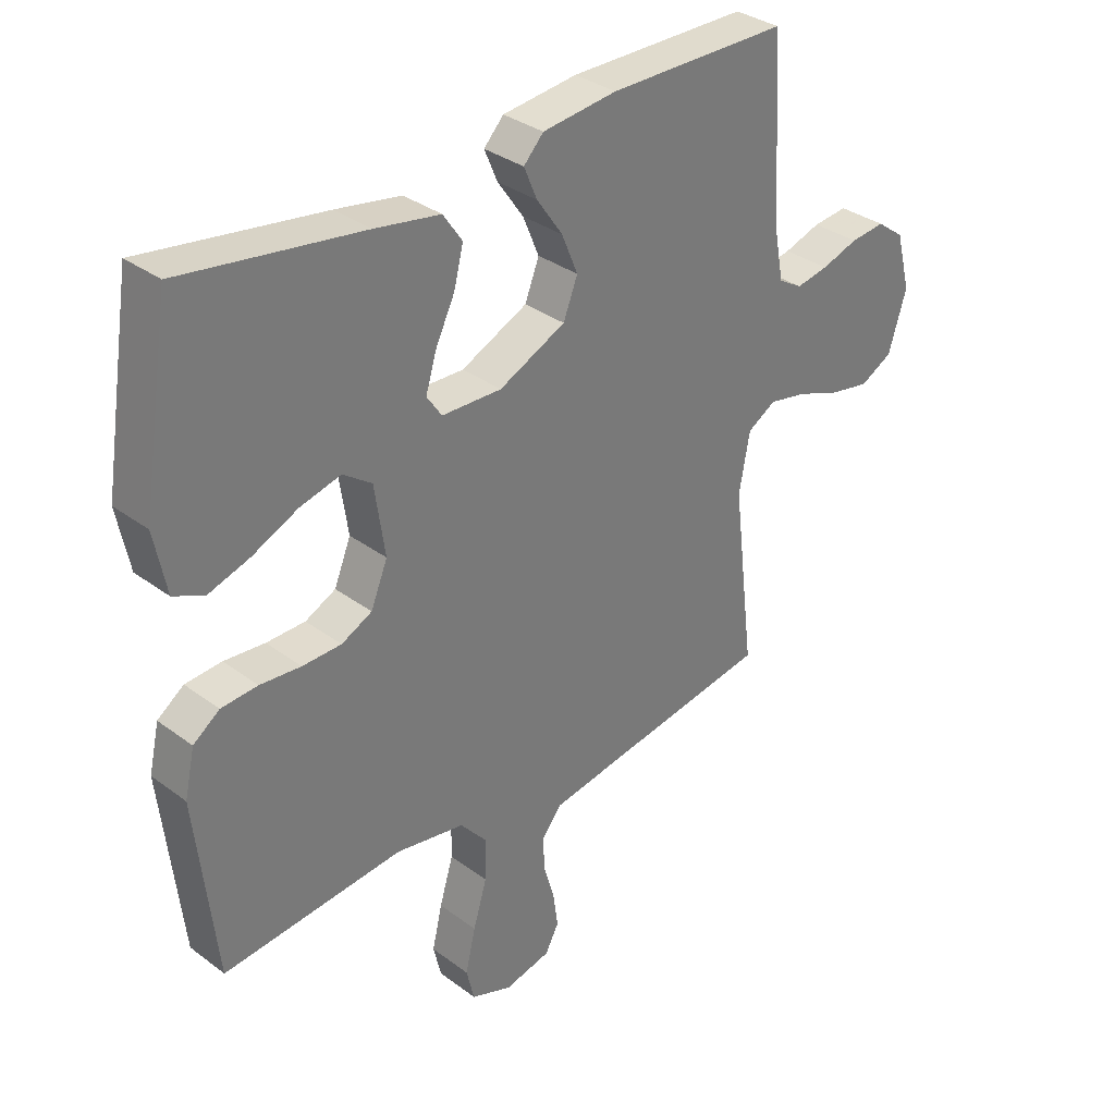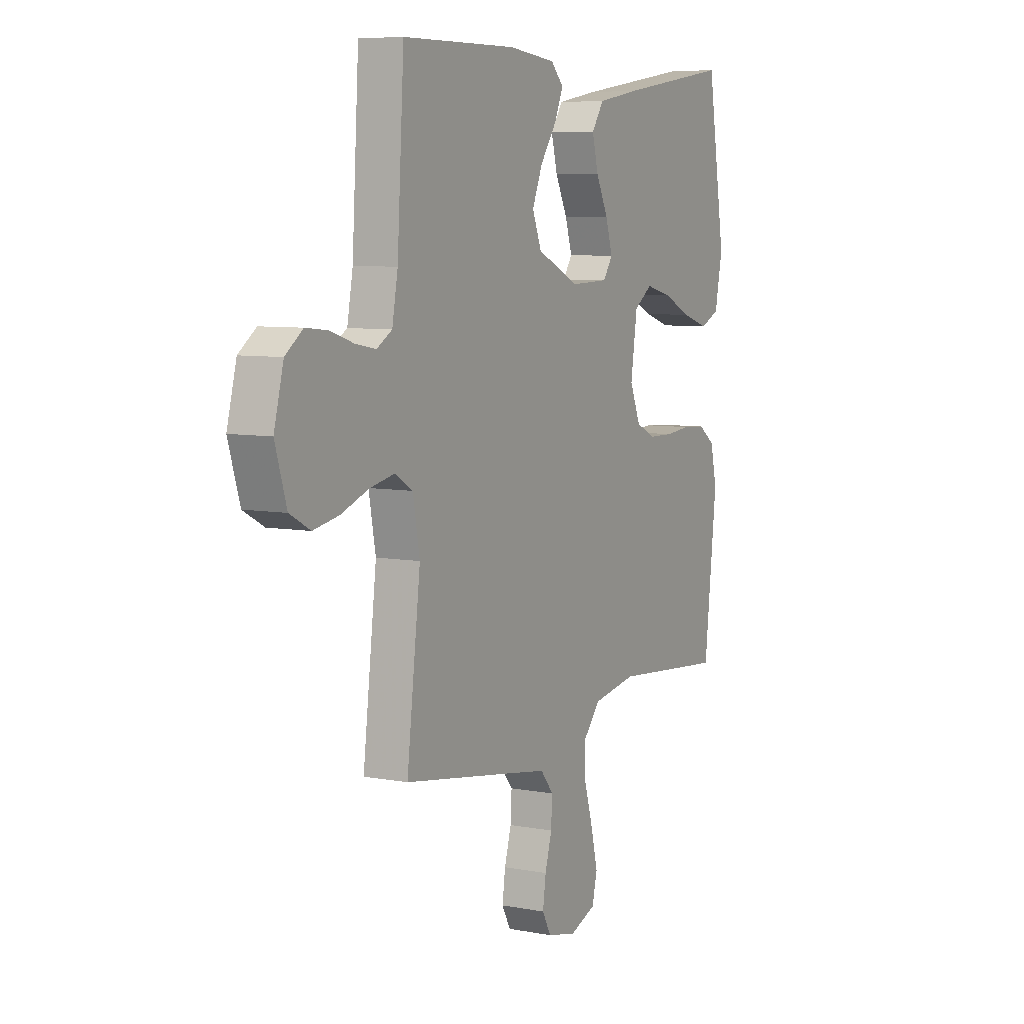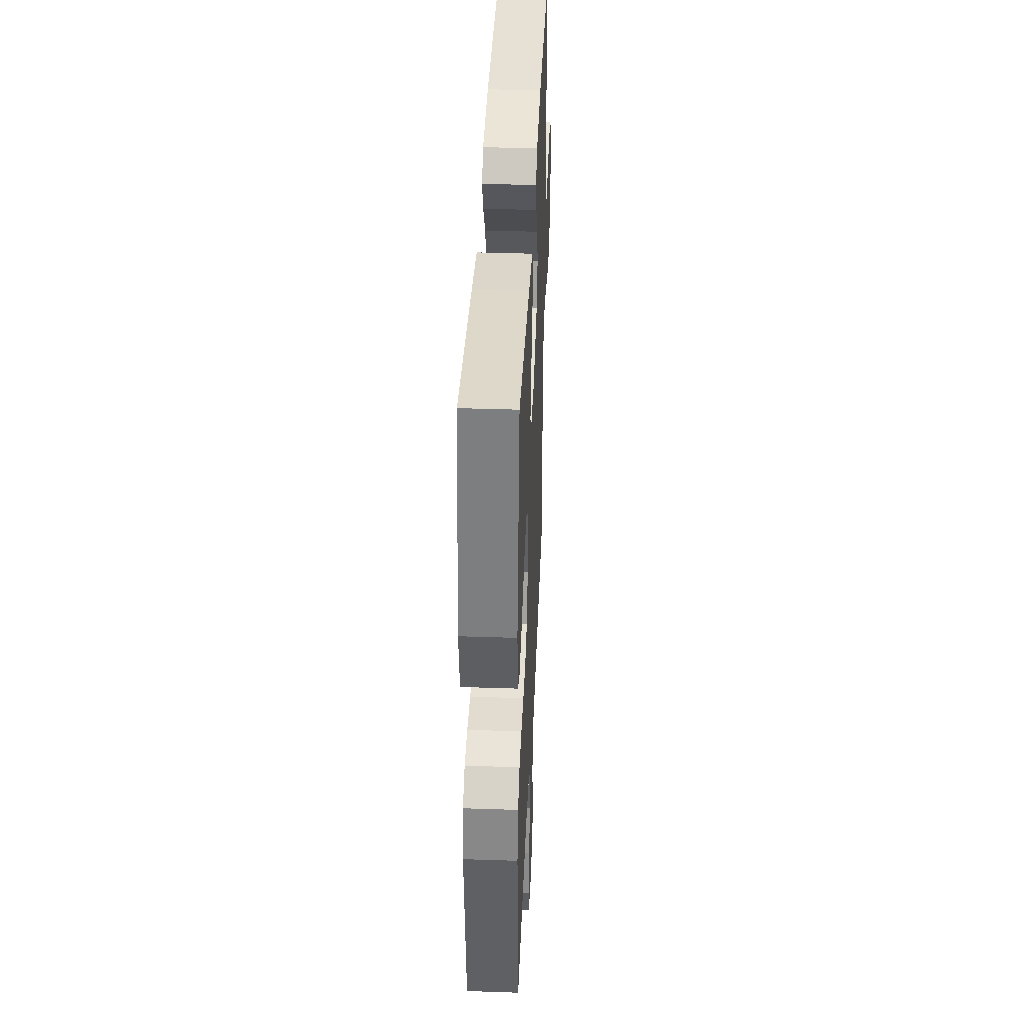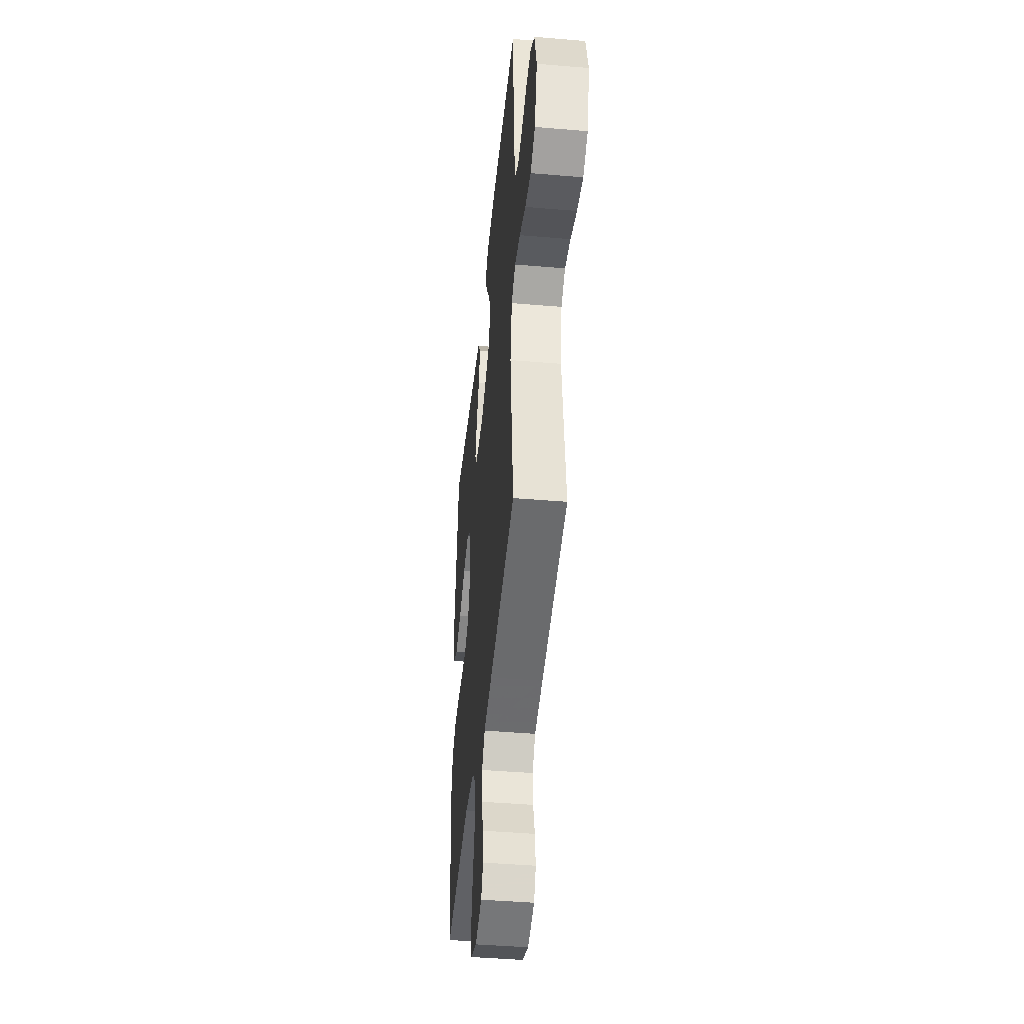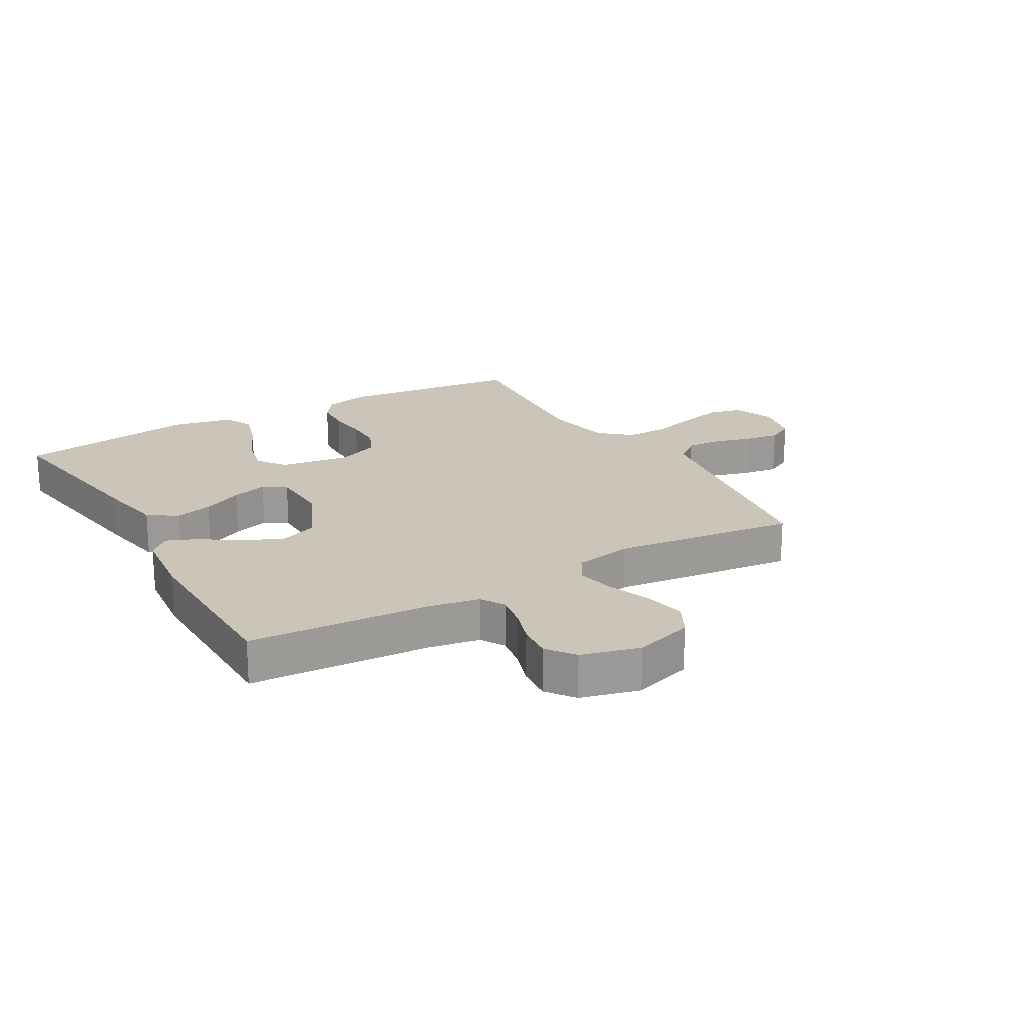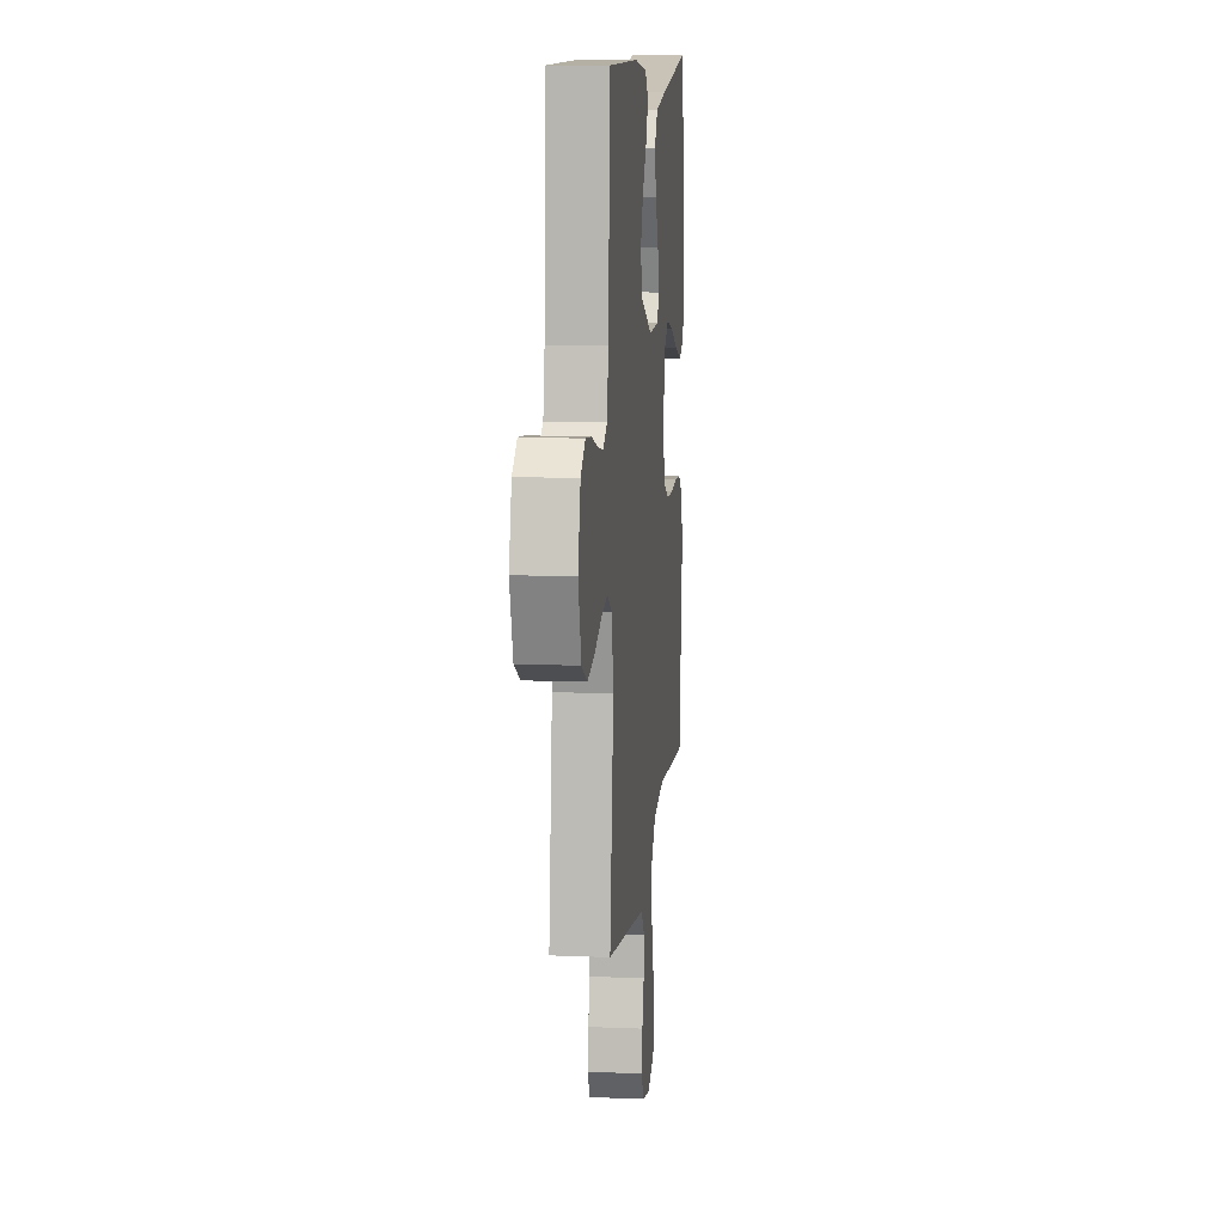
<metadata>
{"format":"obj","ext":"obj","renderer":"f3d","projection":"perspective","resolution":1024,"background":"white","views":[{"elev":33.5,"azim":-44.6,"up":"+Z"},{"elev":7.2,"azim":118.3,"up":"+Z"},{"elev":39.5,"azim":-87.6,"up":"+Z"},{"elev":-43.9,"azim":84.3,"up":"+Z"},{"elev":20.3,"azim":59.9,"up":"+Y"},{"elev":11.2,"azim":95.8,"up":"+Z"}]}
</metadata>
<code>
v -0.5 0.07 0.5
v -0.2 0.07 0.455
v -0.091 0.07 0.436
v -0.059 0.07 0.389
v -0.075 0.07 0.326
v -0.107 0.07 0.26
v -0.125 0.07 0.201
v -0.1 0.07 0.164
v 0 0.07 0.161
v 0.111 0.07 0.213
v 0.135 0.07 0.274
v 0.108 0.07 0.339
v 0.065 0.07 0.401
v 0.043 0.07 0.453
v 0.076 0.07 0.488
v 0.2 0.07 0.502
v 0.5 0.07 0.5
v 0.518 0.07 0.2
v 0.533 0.07 0.118
v 0.573 0.07 0.094
v 0.627 0.07 0.104
v 0.688 0.07 0.124
v 0.746 0.07 0.13
v 0.792 0.07 0.096
v 0.817 0.07 0
v 0.787 0.07 -0.098
v 0.733 0.07 -0.127
v 0.665 0.07 -0.114
v 0.593 0.07 -0.087
v 0.529 0.07 -0.074
v 0.482 0.07 -0.102
v 0.464 0.07 -0.2
v 0.5 0.07 -0.5
v 0.2 0.07 -0.549
v 0.105 0.07 -0.565
v 0.071 0.07 -0.607
v 0.074 0.07 -0.664
v 0.092 0.07 -0.726
v 0.1 0.07 -0.784
v 0.077 0.07 -0.827
v 0 0.07 -0.845
v -0.069 0.07 -0.819
v -0.082 0.07 -0.764
v -0.065 0.07 -0.692
v -0.042 0.07 -0.615
v -0.041 0.07 -0.544
v -0.085 0.07 -0.493
v -0.2 0.07 -0.473
v -0.5 0.07 -0.5
v -0.533 0.07 -0.2
v -0.516 0.07 -0.124
v -0.472 0.07 -0.092
v -0.411 0.07 -0.088
v -0.343 0.07 -0.094
v -0.278 0.07 -0.093
v -0.227 0.07 -0.068
v -0.199 0.07 0
v -0.216 0.07 0.116
v -0.264 0.07 0.15
v -0.332 0.07 0.133
v -0.408 0.07 0.098
v -0.477 0.07 0.076
v -0.528 0.07 0.099
v -0.548 0.07 0.2
v -0.5 0 0.5
v -0.2 0 0.455
v -0.091 0 0.436
v -0.059 0 0.389
v -0.075 0 0.326
v -0.107 0 0.26
v -0.125 0 0.201
v -0.1 0 0.164
v 0 0 0.161
v 0.111 0 0.213
v 0.135 0 0.274
v 0.108 0 0.339
v 0.065 0 0.401
v 0.043 0 0.453
v 0.076 0 0.488
v 0.2 0 0.502
v 0.5 0 0.5
v 0.518 0 0.2
v 0.533 0 0.118
v 0.573 0 0.094
v 0.627 0 0.104
v 0.688 0 0.124
v 0.746 0 0.13
v 0.792 0 0.096
v 0.817 0 0
v 0.787 0 -0.098
v 0.733 0 -0.127
v 0.665 0 -0.114
v 0.593 0 -0.087
v 0.529 0 -0.074
v 0.482 0 -0.102
v 0.464 0 -0.2
v 0.5 0 -0.5
v 0.2 0 -0.549
v 0.105 0 -0.565
v 0.071 0 -0.607
v 0.074 0 -0.664
v 0.092 0 -0.726
v 0.1 0 -0.784
v 0.077 0 -0.827
v 0 0 -0.845
v -0.069 0 -0.819
v -0.082 0 -0.764
v -0.065 0 -0.692
v -0.042 0 -0.615
v -0.041 0 -0.544
v -0.085 0 -0.493
v -0.2 0 -0.473
v -0.5 0 -0.5
v -0.533 0 -0.2
v -0.516 0 -0.124
v -0.472 0 -0.092
v -0.411 0 -0.088
v -0.343 0 -0.094
v -0.278 0 -0.093
v -0.227 0 -0.068
v -0.199 0 0
v -0.216 0 0.116
v -0.264 0 0.15
v -0.332 0 0.133
v -0.408 0 0.098
v -0.477 0 0.076
v -0.528 0 0.099
v -0.548 0 0.2
f 4 5 6
f 3 4 6
f 2 3 6
f 1 2 6
f 64 1 6
f 63 64 6
f 62 63 6
f 61 62 6
f 60 61 6
f 59 60 6 7
f 58 59 7 8
f 57 58 8 9
f 56 57 9 10
f 52 53 54
f 51 52 54
f 50 51 54
f 49 50 54
f 48 49 54
f 47 48 54 55
f 46 47 55 56
f 43 44 45
f 42 43 45
f 41 42 45
f 40 41 45
f 39 40 45
f 38 39 45
f 37 38 45
f 36 37 45 46
f 46 56 10
f 36 46 10
f 35 36 10
f 32 33 34
f 35 10 11
f 34 35 11
f 32 34 11
f 31 32 11
f 27 28 29
f 26 27 29
f 25 26 29
f 24 25 29
f 23 24 29
f 22 23 29
f 21 22 29
f 20 21 29 30
f 31 11 12
f 30 31 12
f 20 30 12
f 19 20 12
f 16 17 18
f 16 18 19
f 15 16 19
f 14 15 19
f 13 14 19
f 12 13 19
f 70 69 68
f 70 68 67
f 70 67 66
f 70 66 65
f 70 65 128
f 70 128 127
f 70 127 126
f 70 126 125
f 70 125 124
f 71 70 124 123
f 72 71 123 122
f 73 72 122 121
f 74 73 121 120
f 118 117 116
f 118 116 115
f 118 115 114
f 118 114 113
f 118 113 112
f 119 118 112 111
f 120 119 111 110
f 109 108 107
f 109 107 106
f 109 106 105
f 109 105 104
f 109 104 103
f 109 103 102
f 109 102 101
f 110 109 101 100
f 74 120 110
f 74 110 100
f 74 100 99
f 98 97 96
f 75 74 99
f 75 99 98
f 75 98 96
f 75 96 95
f 93 92 91
f 93 91 90
f 93 90 89
f 93 89 88
f 93 88 87
f 93 87 86
f 93 86 85
f 94 93 85 84
f 76 75 95
f 76 95 94
f 76 94 84
f 76 84 83
f 82 81 80
f 83 82 80
f 83 80 79
f 83 79 78
f 83 78 77
f 83 77 76
f 1 65 66 2
f 2 66 67 3
f 3 67 68 4
f 4 68 69 5
f 5 69 70 6
f 6 70 71 7
f 7 71 72 8
f 8 72 73 9
f 9 73 74 10
f 10 74 75 11
f 11 75 76 12
f 12 76 77 13
f 13 77 78 14
f 14 78 79 15
f 15 79 80 16
f 16 80 81 17
f 17 81 82 18
f 18 82 83 19
f 19 83 84 20
f 20 84 85 21
f 21 85 86 22
f 22 86 87 23
f 23 87 88 24
f 24 88 89 25
f 25 89 90 26
f 26 90 91 27
f 27 91 92 28
f 28 92 93 29
f 29 93 94 30
f 30 94 95 31
f 31 95 96 32
f 32 96 97 33
f 33 97 98 34
f 34 98 99 35
f 35 99 100 36
f 36 100 101 37
f 37 101 102 38
f 38 102 103 39
f 39 103 104 40
f 40 104 105 41
f 41 105 106 42
f 42 106 107 43
f 43 107 108 44
f 44 108 109 45
f 45 109 110 46
f 46 110 111 47
f 47 111 112 48
f 48 112 113 49
f 49 113 114 50
f 50 114 115 51
f 51 115 116 52
f 52 116 117 53
f 53 117 118 54
f 54 118 119 55
f 55 119 120 56
f 56 120 121 57
f 57 121 122 58
f 58 122 123 59
f 59 123 124 60
f 60 124 125 61
f 61 125 126 62
f 62 126 127 63
f 63 127 128 64
f 64 128 65 1

</code>
